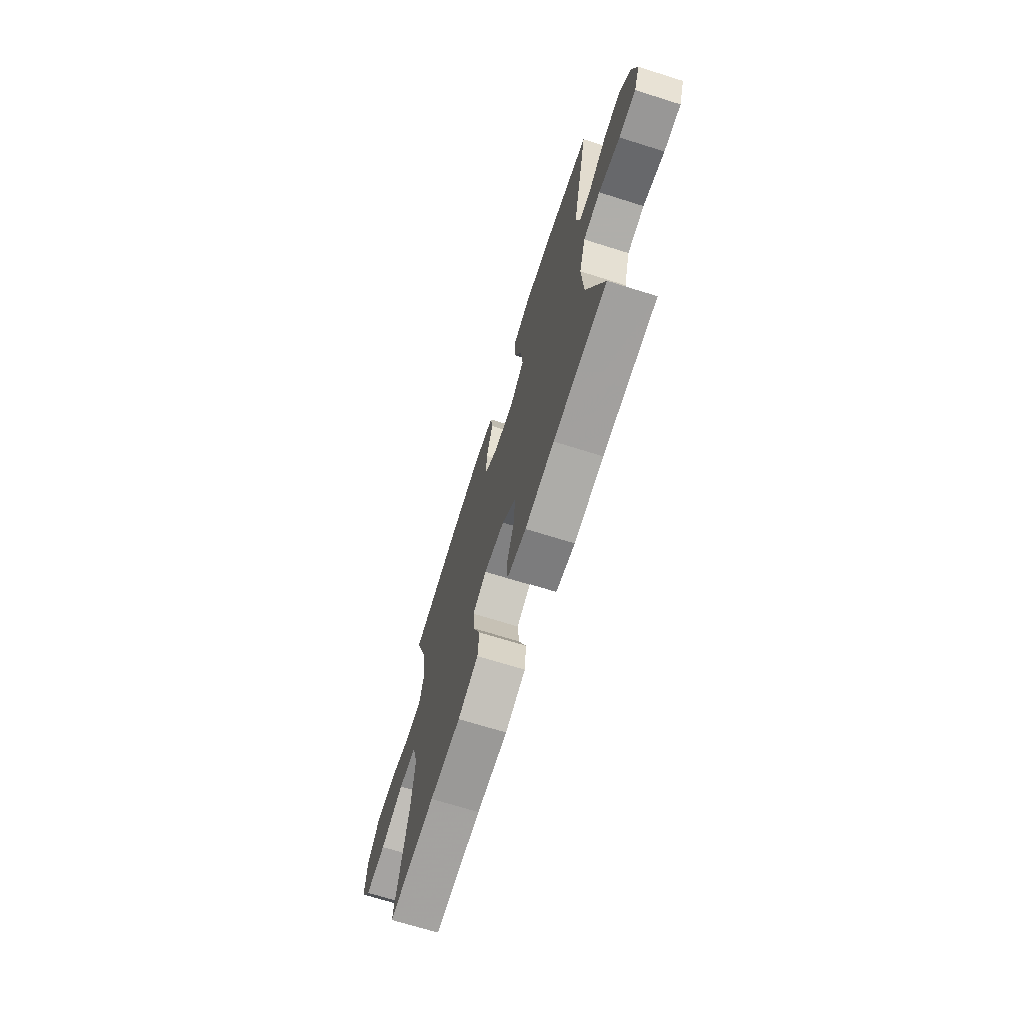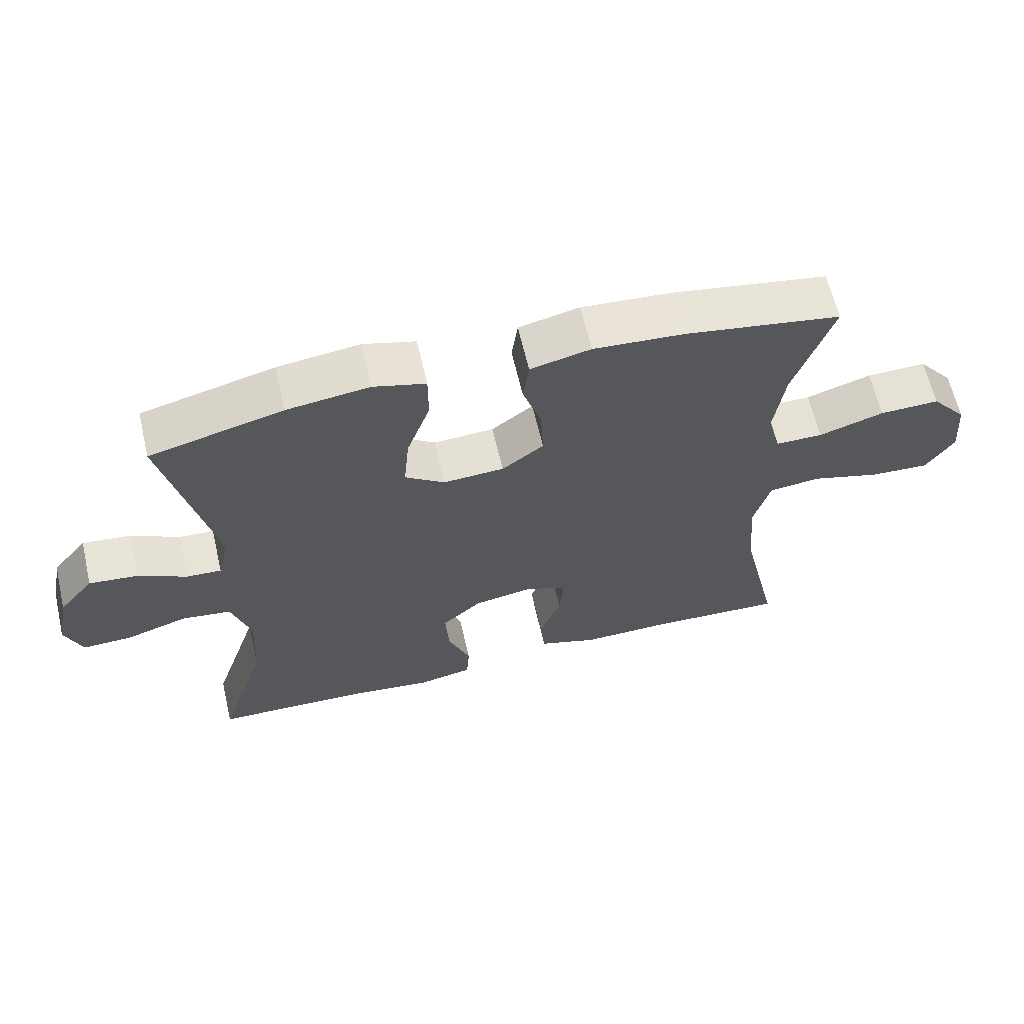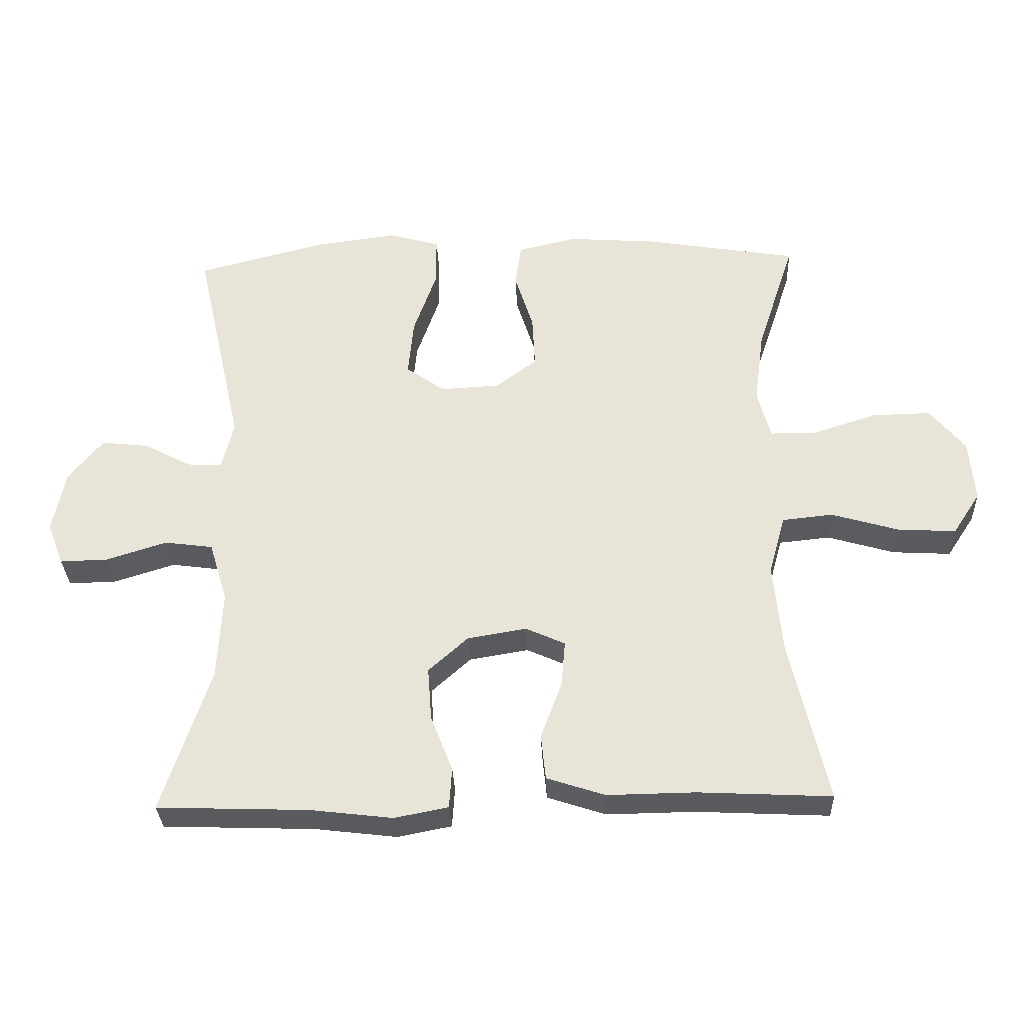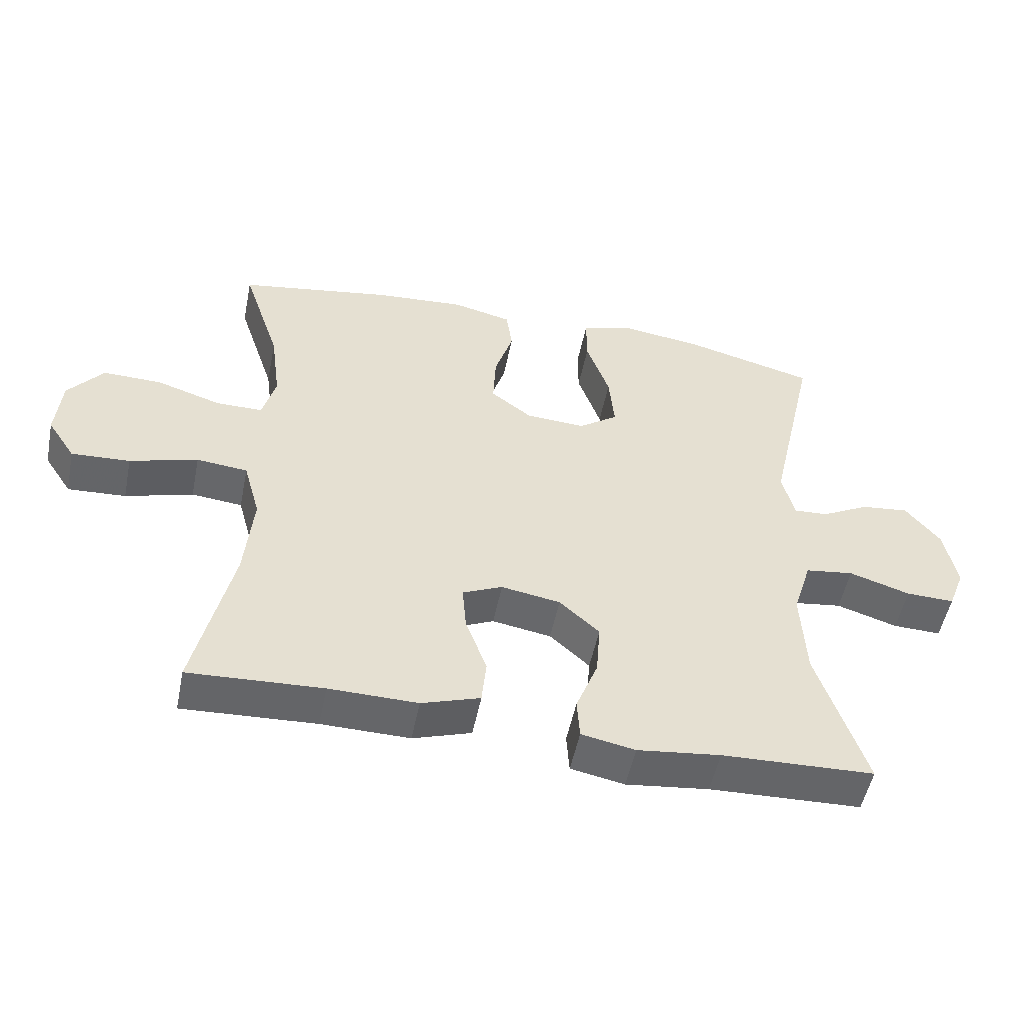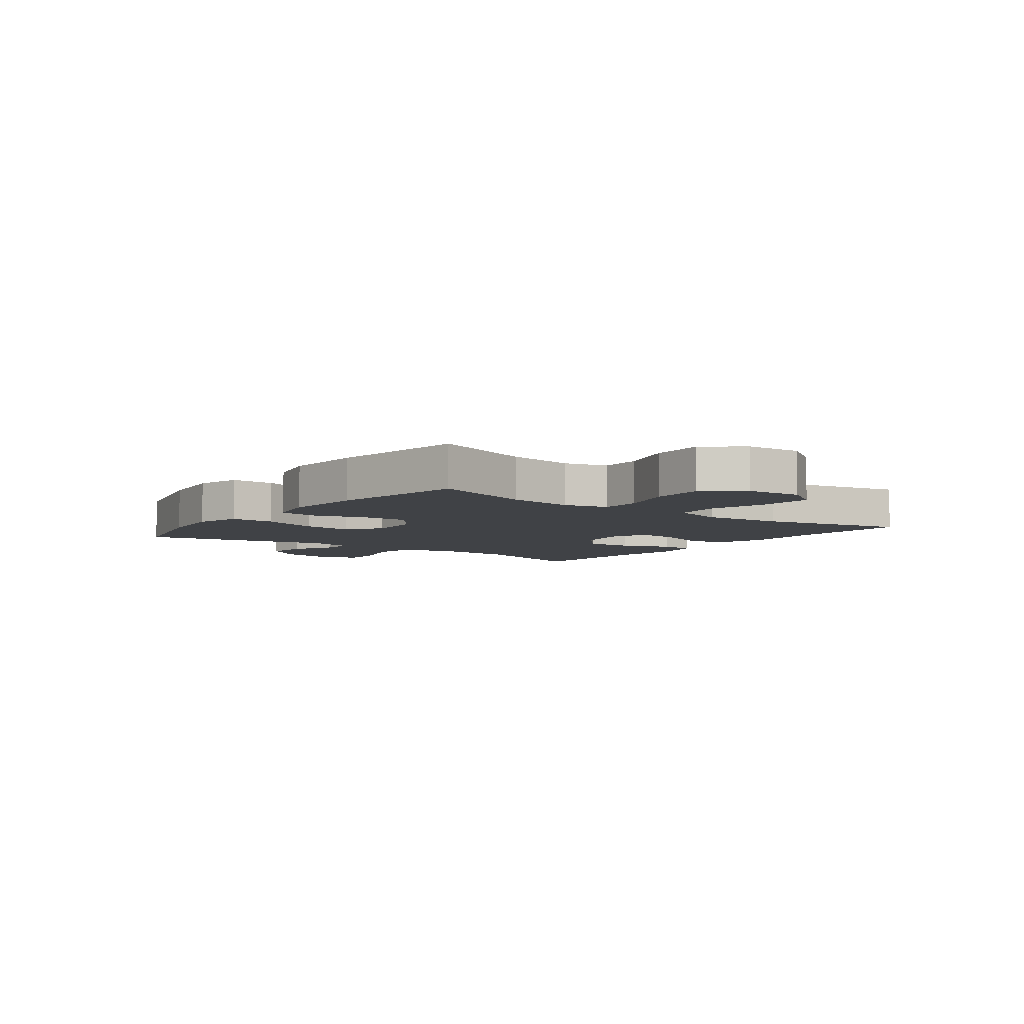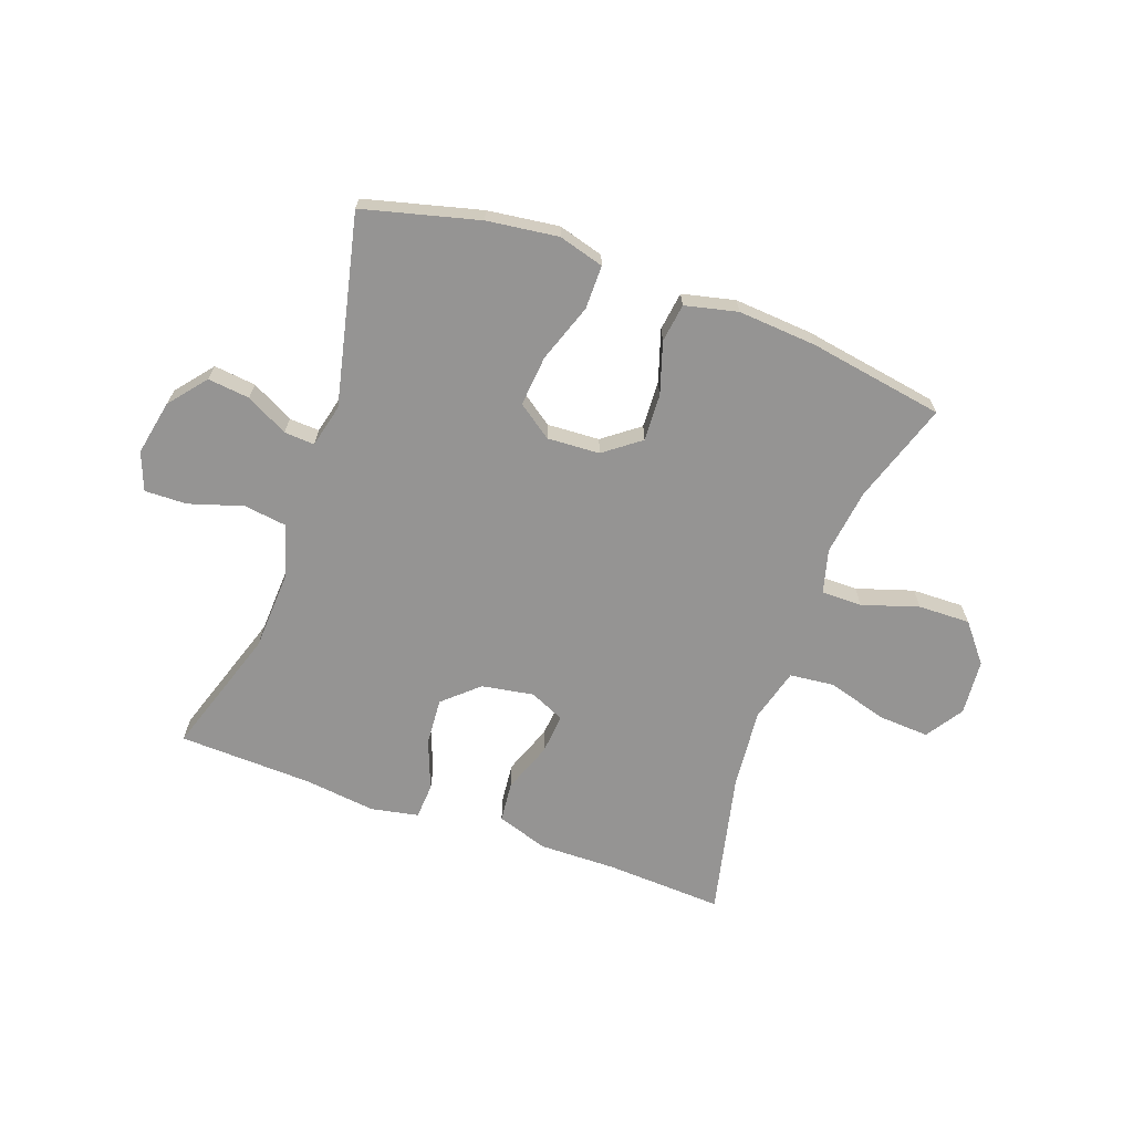
<metadata>
{"format":"obj","ext":"obj","renderer":"f3d","projection":"perspective","resolution":1024,"background":"white","views":[{"elev":-69.9,"azim":-107.4,"up":"+Z"},{"elev":63.4,"azim":-13.1,"up":"+Z"},{"elev":-31.6,"azim":2.3,"up":"+Z"},{"elev":-51.8,"azim":168.6,"up":"+Z"},{"elev":-6.1,"azim":53.1,"up":"+Y"},{"elev":-67.1,"azim":-19.8,"up":"+Y"}]}
</metadata>
<code>
v -0.5 0.07 -0.5
v -0.428 0.07 -0.28
v -0.421 0.07 -0.144
v -0.449 0.07 -0.053
v -0.522 0.07 -0.043
v -0.614 0.07 -0.072
v -0.687 0.07 -0.074
v -0.712 0.07 -0.009
v -0.693 0.07 0.086
v -0.641 0.07 0.15
v -0.569 0.07 0.142
v -0.497 0.07 0.104
v -0.445 0.07 0.101
v -0.427 0.07 0.175
v -0.5 0.07 0.5
v -0.302 0.07 0.551
v -0.18 0.07 0.567
v -0.102 0.07 0.545
v -0.102 0.07 0.47
v -0.137 0.07 0.37
v -0.145 0.07 0.283
v -0.086 0.07 0.241
v 0.004 0.07 0.246
v 0.066 0.07 0.293
v 0.062 0.07 0.374
v 0.034 0.07 0.462
v 0.043 0.07 0.528
v 0.133 0.07 0.549
v 0.268 0.07 0.539
v 0.5 0.07 0.5
v 0.443 0.07 0.327
v 0.428 0.07 0.213
v 0.448 0.07 0.139
v 0.518 0.07 0.139
v 0.615 0.07 0.17
v 0.704 0.07 0.172
v 0.757 0.07 0.107
v 0.765 0.07 0.012
v 0.723 0.07 -0.052
v 0.635 0.07 -0.047
v 0.533 0.07 -0.017
v 0.456 0.07 -0.025
v 0.431 0.07 -0.116
v 0.444 0.07 -0.253
v 0.5 0.07 -0.5
v 0.299 0.07 -0.49
v 0.166 0.07 -0.492
v 0.078 0.07 -0.463
v 0.071 0.07 -0.394
v 0.103 0.07 -0.308
v 0.109 0.07 -0.238
v 0.049 0.07 -0.211
v -0.04 0.07 -0.226
v -0.1 0.07 -0.28
v -0.094 0.07 -0.361
v -0.061 0.07 -0.446
v -0.065 0.07 -0.507
v -0.146 0.07 -0.523
v -0.271 0.07 -0.508
v -0.5 0 -0.5
v -0.428 0 -0.28
v -0.421 0 -0.144
v -0.449 0 -0.053
v -0.522 0 -0.043
v -0.614 0 -0.072
v -0.687 0 -0.074
v -0.712 0 -0.009
v -0.693 0 0.086
v -0.641 0 0.15
v -0.569 0 0.142
v -0.497 0 0.104
v -0.445 0 0.101
v -0.427 0 0.175
v -0.5 0 0.5
v -0.302 0 0.551
v -0.18 0 0.567
v -0.102 0 0.545
v -0.102 0 0.47
v -0.137 0 0.37
v -0.145 0 0.283
v -0.086 0 0.241
v 0.004 0 0.246
v 0.066 0 0.293
v 0.062 0 0.374
v 0.034 0 0.462
v 0.043 0 0.528
v 0.133 0 0.549
v 0.268 0 0.539
v 0.5 0 0.5
v 0.443 0 0.327
v 0.428 0 0.213
v 0.448 0 0.139
v 0.518 0 0.139
v 0.615 0 0.17
v 0.704 0 0.172
v 0.757 0 0.107
v 0.765 0 0.012
v 0.723 0 -0.052
v 0.635 0 -0.047
v 0.533 0 -0.017
v 0.456 0 -0.025
v 0.431 0 -0.116
v 0.444 0 -0.253
v 0.5 0 -0.5
v 0.299 0 -0.49
v 0.166 0 -0.492
v 0.078 0 -0.463
v 0.071 0 -0.394
v 0.103 0 -0.308
v 0.109 0 -0.238
v 0.049 0 -0.211
v -0.04 0 -0.226
v -0.1 0 -0.28
v -0.094 0 -0.361
v -0.061 0 -0.446
v -0.065 0 -0.507
v -0.146 0 -0.523
v -0.271 0 -0.508
f 57 58 59
f 56 57 59
f 55 56 59
f 59 1 2
f 55 59 2
f 54 55 2
f 53 54 2 3
f 52 53 3 4
f 48 49 50
f 47 48 50
f 46 47 50
f 46 50 51
f 45 46 51
f 44 45 51
f 43 44 51 52
f 39 40 41
f 38 39 41
f 37 38 41
f 36 37 41
f 35 36 41
f 34 35 41
f 33 34 41 42
f 43 52 4
f 42 43 4
f 33 42 4
f 32 33 4
f 29 30 31
f 28 29 31
f 27 28 31
f 26 27 31
f 25 26 31
f 18 19 20
f 17 18 20
f 16 17 20
f 15 16 20
f 14 15 20
f 13 14 20 21
f 10 11 12
f 9 10 12
f 8 9 12
f 7 8 12
f 6 7 12
f 5 6 12
f 5 12 13
f 13 21 22
f 5 13 22
f 4 5 22
f 24 25 31 32
f 23 24 32
f 4 22 23 32
f 118 117 116
f 118 116 115
f 118 115 114
f 61 60 118
f 61 118 114
f 61 114 113
f 62 61 113 112
f 63 62 112 111
f 109 108 107
f 109 107 106
f 109 106 105
f 110 109 105
f 110 105 104
f 110 104 103
f 111 110 103 102
f 100 99 98
f 100 98 97
f 100 97 96
f 100 96 95
f 100 95 94
f 100 94 93
f 101 100 93 92
f 63 111 102
f 63 102 101
f 63 101 92
f 63 92 91
f 90 89 88
f 90 88 87
f 90 87 86
f 90 86 85
f 90 85 84
f 79 78 77
f 79 77 76
f 79 76 75
f 79 75 74
f 79 74 73
f 80 79 73 72
f 71 70 69
f 71 69 68
f 71 68 67
f 71 67 66
f 71 66 65
f 71 65 64
f 72 71 64
f 81 80 72
f 81 72 64
f 81 64 63
f 91 90 84 83
f 91 83 82
f 91 82 81 63
f 1 60 61 2
f 2 61 62 3
f 3 62 63 4
f 4 63 64 5
f 5 64 65 6
f 6 65 66 7
f 7 66 67 8
f 8 67 68 9
f 9 68 69 10
f 10 69 70 11
f 11 70 71 12
f 12 71 72 13
f 13 72 73 14
f 14 73 74 15
f 15 74 75 16
f 16 75 76 17
f 17 76 77 18
f 18 77 78 19
f 19 78 79 20
f 20 79 80 21
f 21 80 81 22
f 22 81 82 23
f 23 82 83 24
f 24 83 84 25
f 25 84 85 26
f 26 85 86 27
f 27 86 87 28
f 28 87 88 29
f 29 88 89 30
f 30 89 90 31
f 31 90 91 32
f 32 91 92 33
f 33 92 93 34
f 34 93 94 35
f 35 94 95 36
f 36 95 96 37
f 37 96 97 38
f 38 97 98 39
f 39 98 99 40
f 40 99 100 41
f 41 100 101 42
f 42 101 102 43
f 43 102 103 44
f 44 103 104 45
f 45 104 105 46
f 46 105 106 47
f 47 106 107 48
f 48 107 108 49
f 49 108 109 50
f 50 109 110 51
f 51 110 111 52
f 52 111 112 53
f 53 112 113 54
f 54 113 114 55
f 55 114 115 56
f 56 115 116 57
f 57 116 117 58
f 58 117 118 59
f 59 118 60 1

</code>
